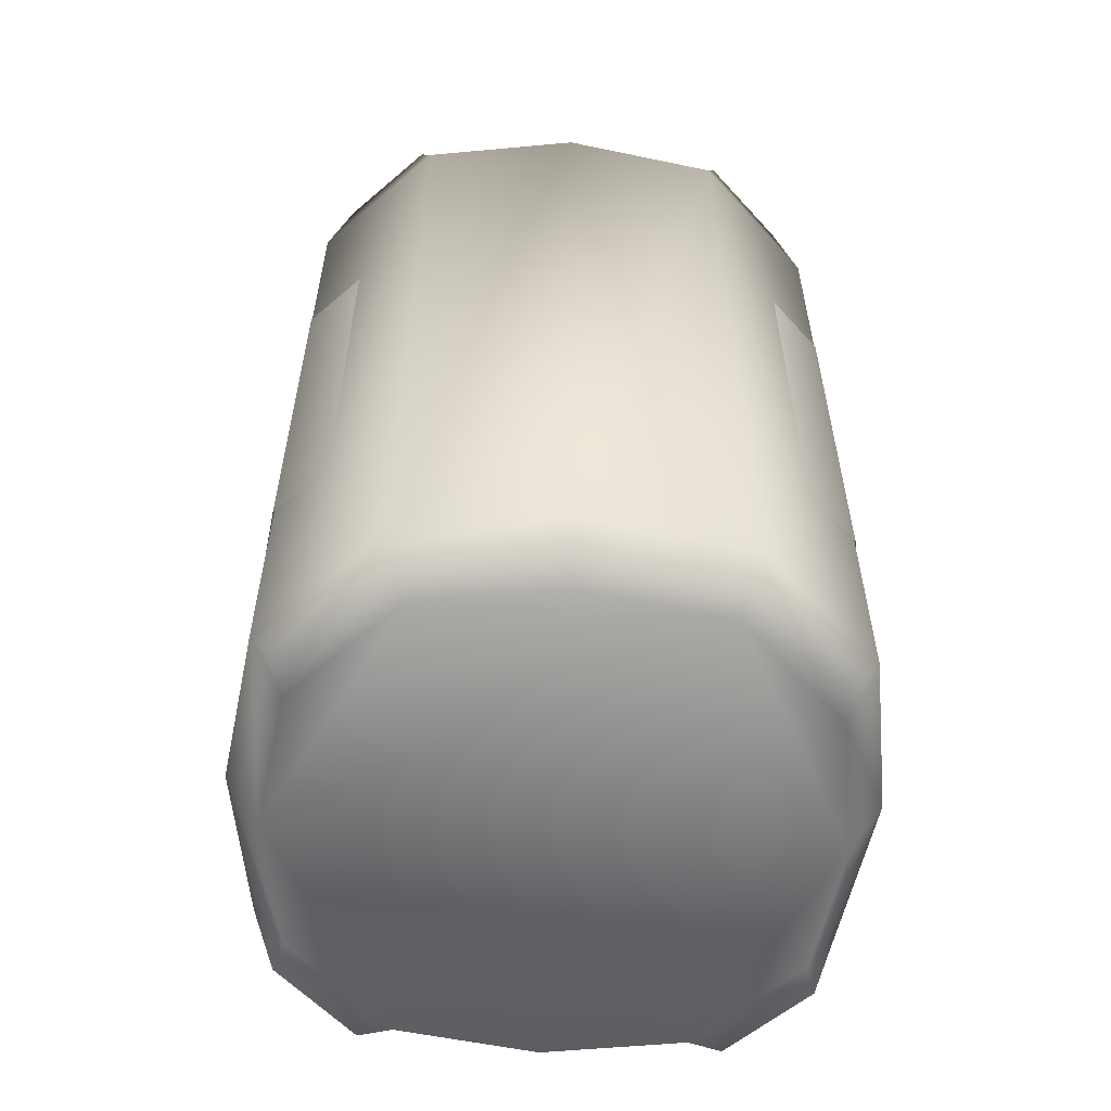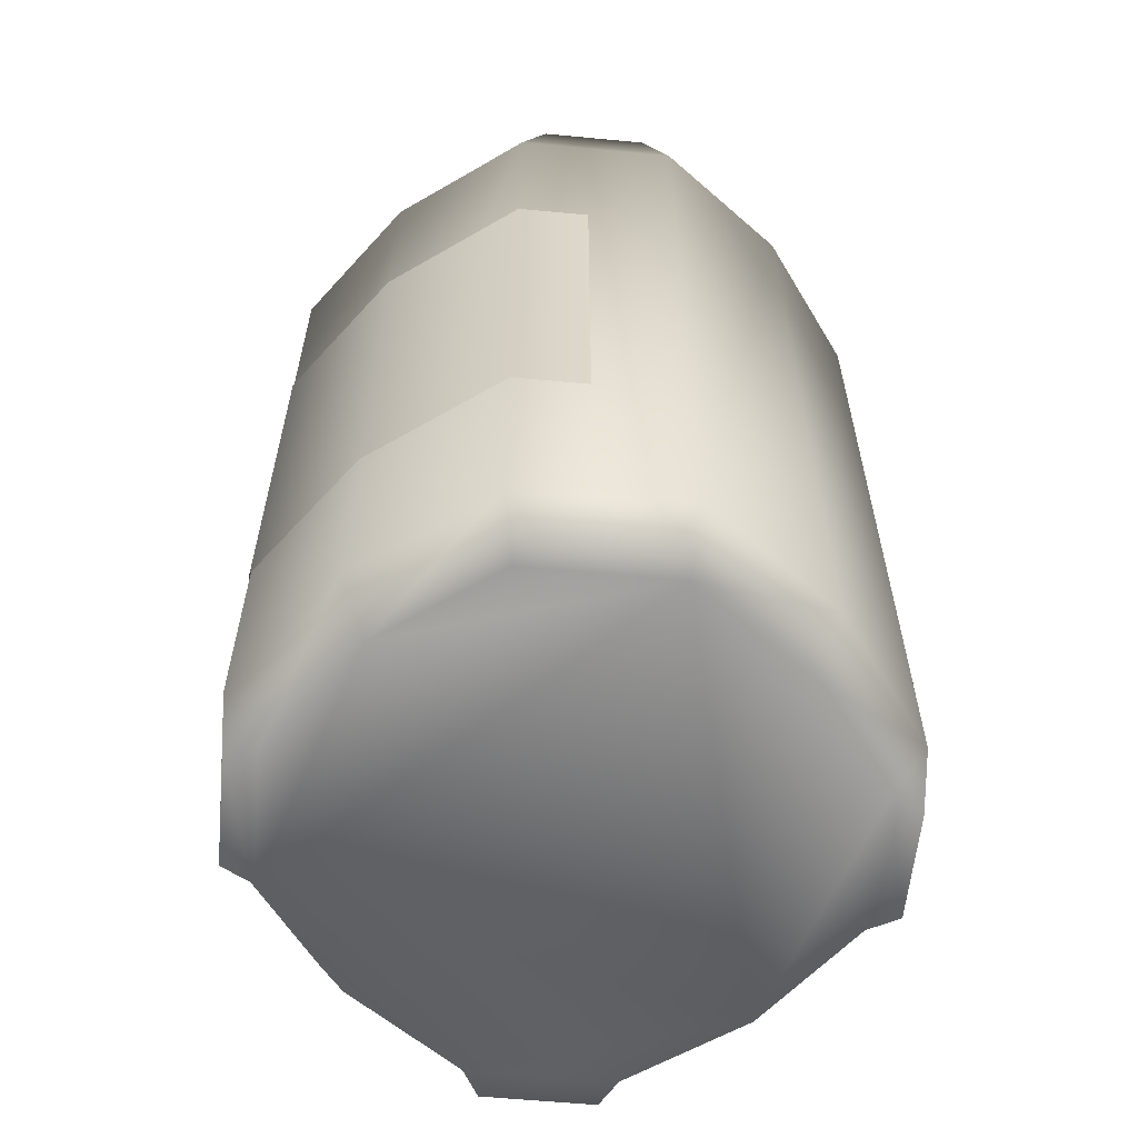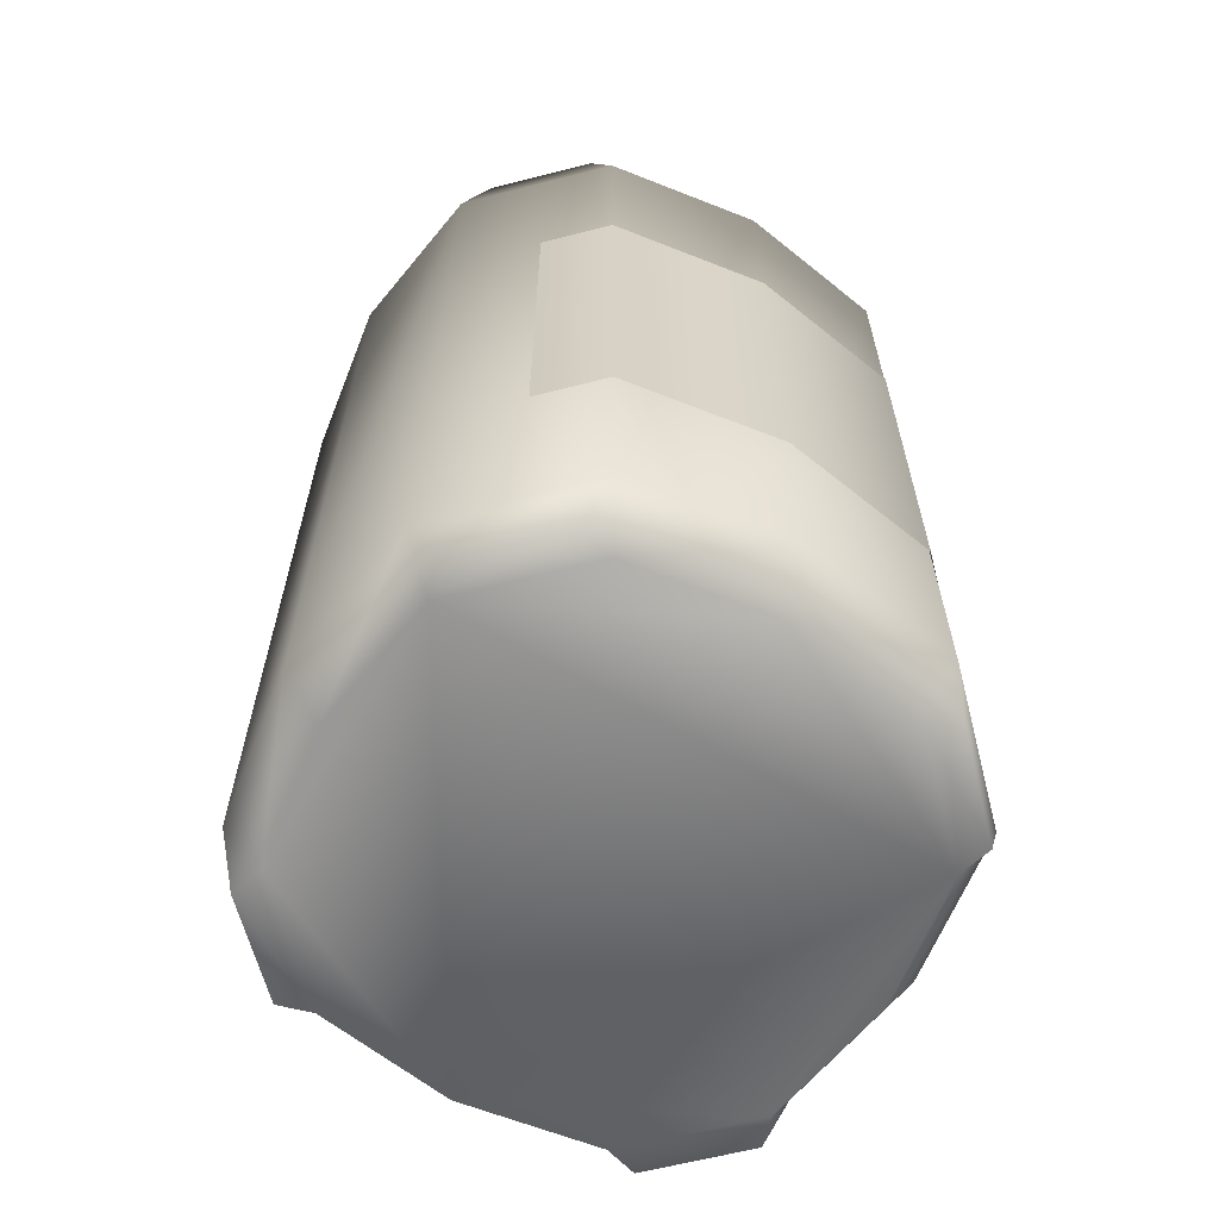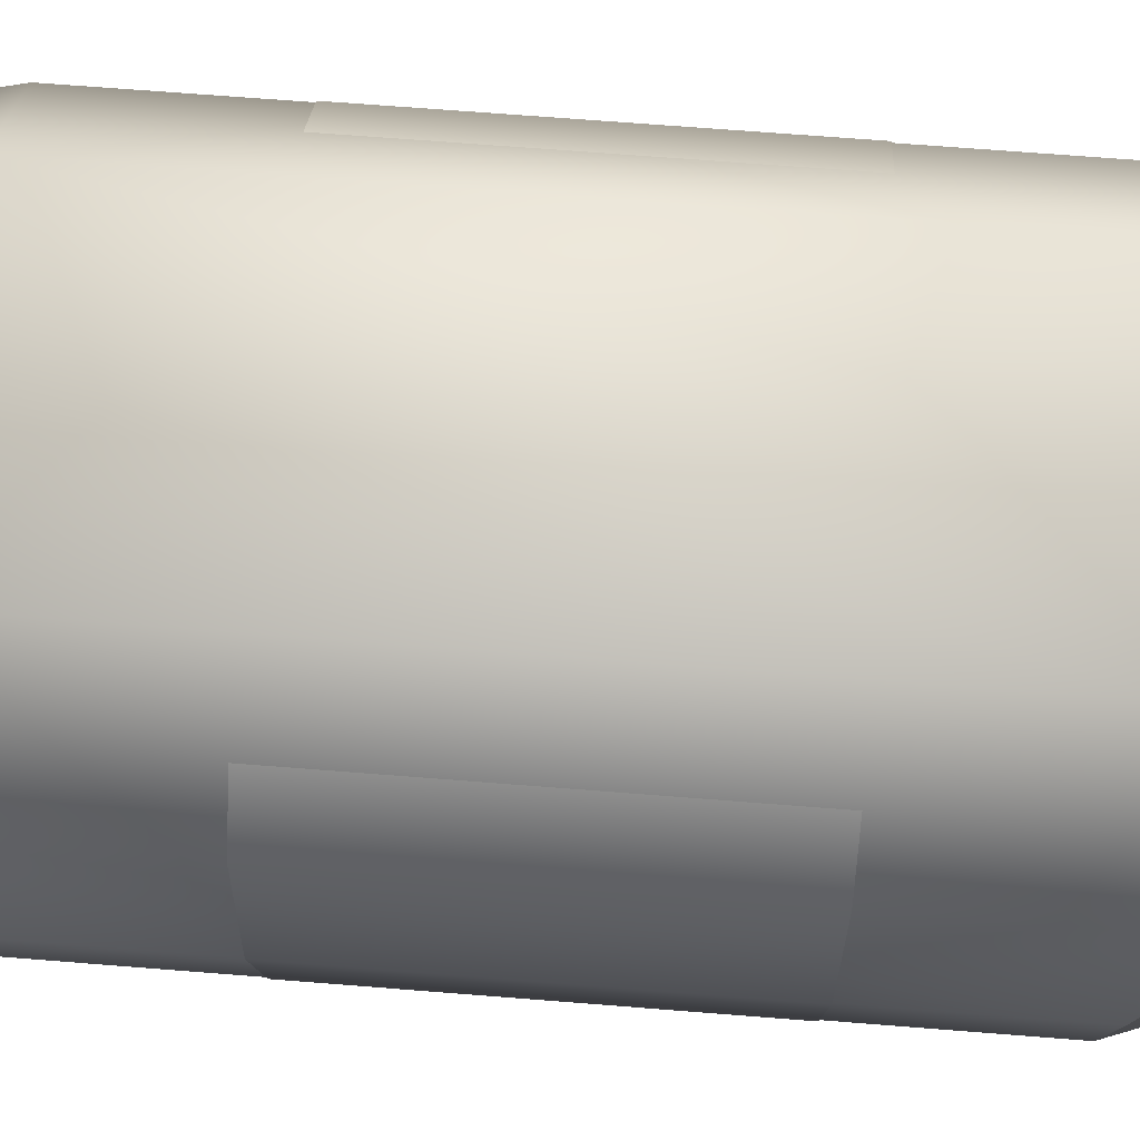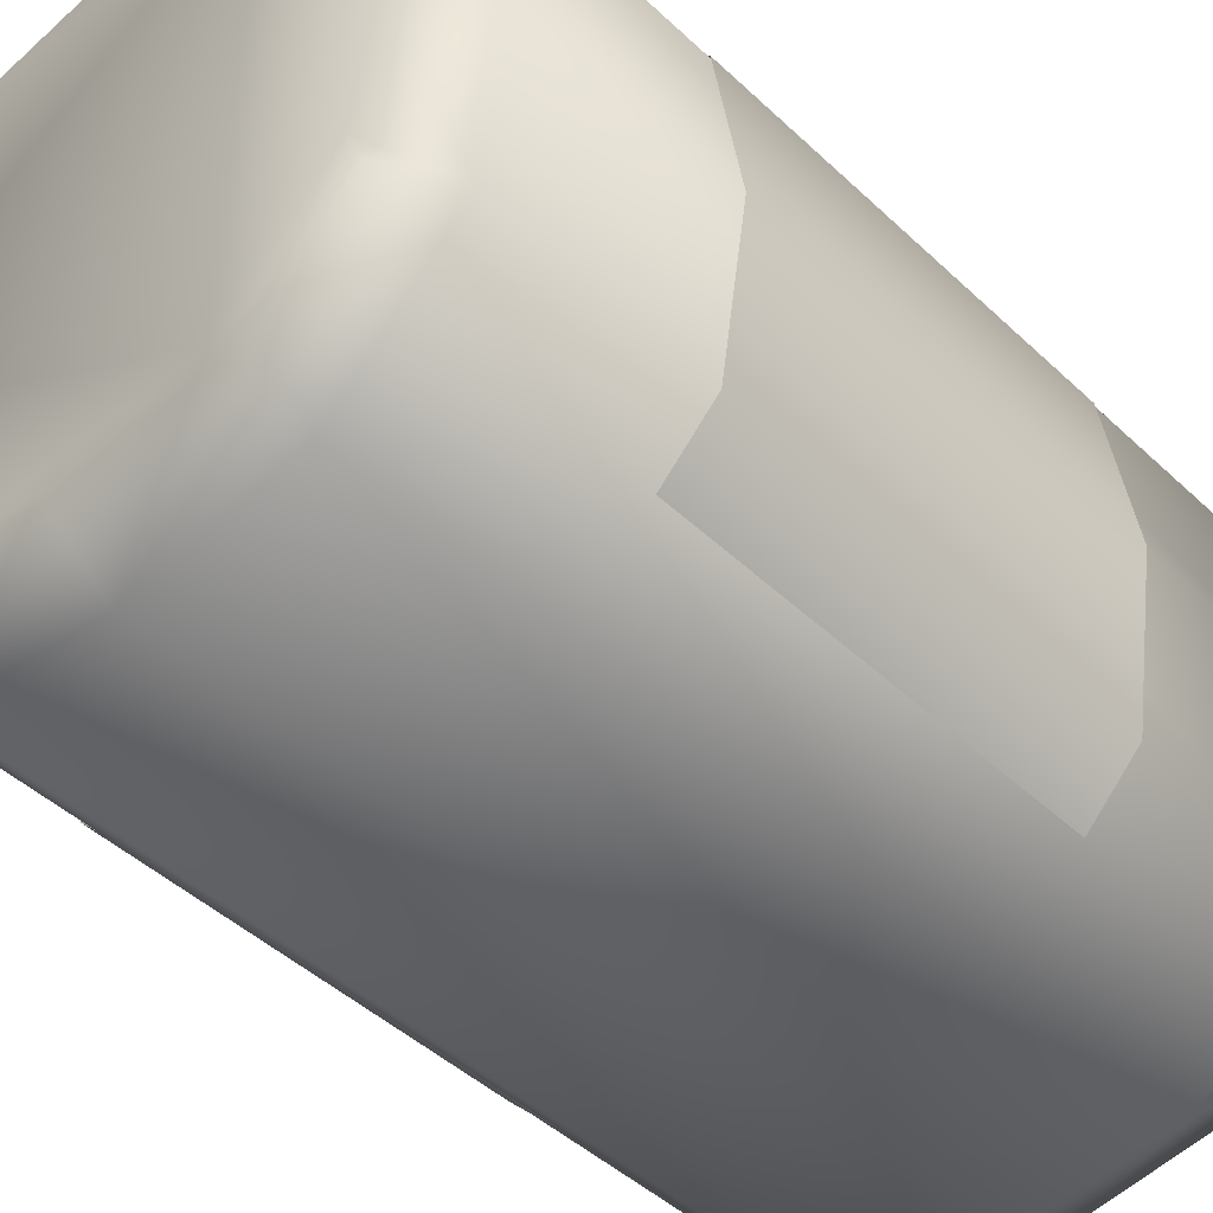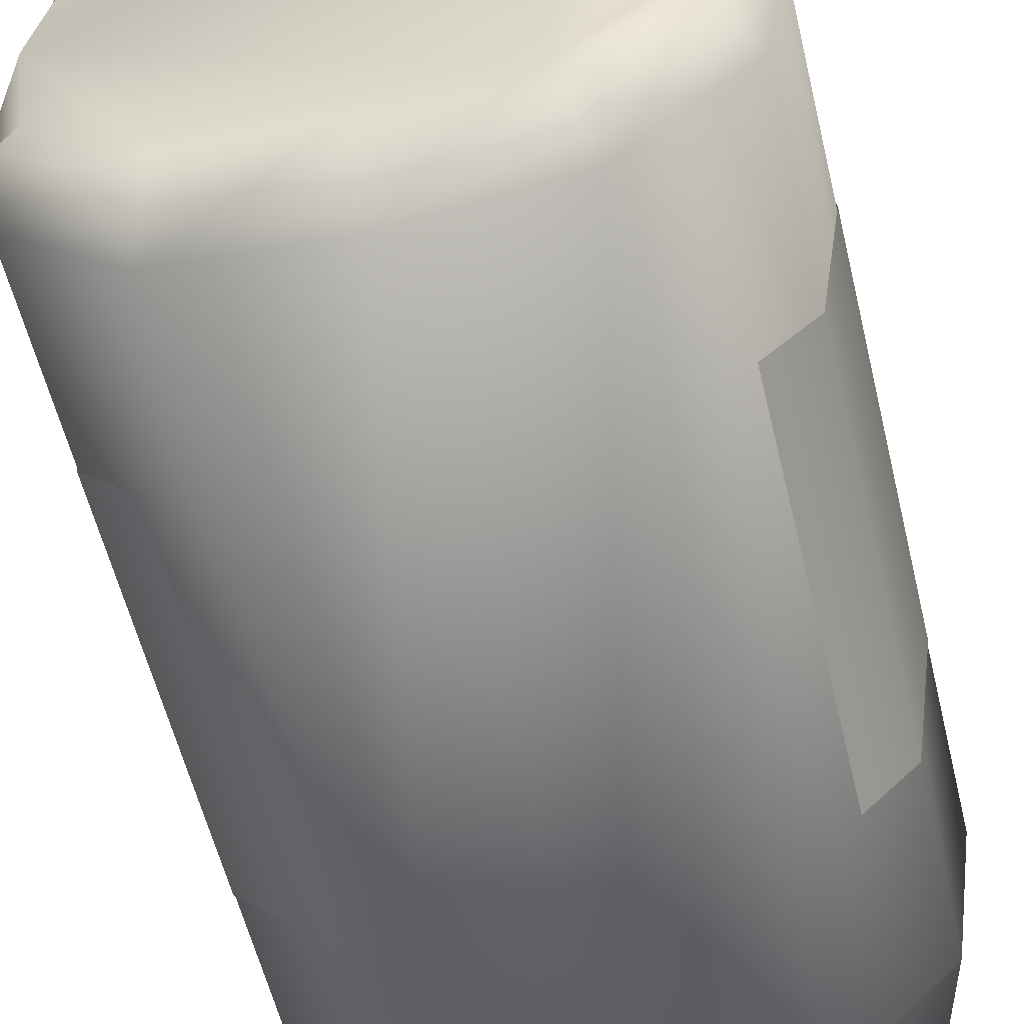
<metadata>
{"format":"obj","ext":"obj","renderer":"f3d","projection":"perspective","resolution":1024,"background":"white","views":[{"elev":-57.6,"azim":176.6,"up":"+Z"},{"elev":-59.7,"azim":-50.5,"up":"+Z"},{"elev":-63.2,"azim":-120.5,"up":"+Z"},{"elev":69.7,"azim":-85.5,"up":"+Y"},{"elev":-45.0,"azim":42.6,"up":"+Y"},{"elev":-58.6,"azim":13.7,"up":"+Y"}]}
</metadata>
<code>
v -0.04223 -0.02439 -0.0001122
v -0.04596 1.233e-06 -0.0001122
v -0.02439 -0.04223 -0.0001122
v -0.02439 0.04224 -0.0001122
v 0.04596 1.241e-06 -0.0001122
v 0.02439 0.04224 -0.0001122
v 0.04223 0.02439 -0.0001122
v 0.04223 -0.02439 -0.0001122
v 0.02439 -0.04223 -0.0001122
v 0 -0.04596 -0.0001122
v -0.04223 0.02439 -0.0001122
v 0 0.04604 -0.0001122
v -0.0411 -0.02373 0.163
v -0.02373 -0.0411 0.163
v -0.04471 1.233e-06 0.163
v 0.02373 -0.0411 0.163
v 0.02373 0.0411 0.163
v 0.0411 0.02373 0.163
v 0.02373 0.0411 0.163
v 0.04372 0.02993 0.163
v 0.02993 0.04372 0.163
v -0.02373 0.0411 0.163
v -0.0411 0.02373 0.163
v -0.02993 0.04372 0.163
v -0.04372 0.02993 0.163
v -0.0411 -0.02373 0.163
v -0.02373 -0.0411 0.163
v -0.04372 -0.02993 0.163
v -0.02993 -0.04372 0.163
v 0.02373 -0.0411 0.163
v 0.0411 -0.02373 0.163
v 0.02993 -0.04372 0.163
v 0.04372 -0.02993 0.163
v 0.03024 -0.04403 2.095e-09
v 0.04403 -0.03024 2.787e-09
v 0.02439 -0.04223 -0.0001122
v 0.04223 -0.02439 -0.0001122
v -0.04403 -0.03024 -5.239e-10
v -0.03024 -0.04403 -2.095e-09
v -0.04223 -0.02439 -0.0001122
v -0.02439 -0.04223 -0.0001122
v -0.04471 1.233e-06 0.163
v -0.0411 -0.02373 0.163
v -0.05248 1.233e-06 0.1521
v -0.04823 -0.02784 0.1521
v -0.05248 1.229e-06 0.01129
v -0.04823 -0.02784 0.01129
v -0.04596 1.233e-06 -0.0001122
v -0.04223 -0.02439 -0.0001122
v 0.04403 0.03024 -3.492e-10
v 0.03024 0.04403 -1.746e-10
v 0.04223 0.02439 -0.0001122
v 0.02439 0.04224 -0.0001122
v 0.02373 0.0411 0.163
v 0.02784 0.04823 0.1521
v -3.725e-09 0.04479 0.163
v -3.725e-09 0.05257 0.1521
v -3.725e-09 0.04479 0.163
v -3.725e-09 0.05257 0.1521
v -0.02373 0.0411 0.163
v -0.02784 0.04823 0.1521
v -0.02373 -0.0411 0.163
v -0.02784 -0.04823 0.1521
v 7.451e-09 -0.04471 0.163
v 7.451e-09 -0.05248 0.1521
v -3.725e-09 0.05257 0.01129
v -0.02784 0.04823 0.1521
v -0.02784 0.04823 0.01129
v -0.04823 0.02784 0.1521
v -0.04823 0.02784 0.01129
v -0.05248 1.233e-06 0.1521
v -0.05248 1.229e-06 0.01129
v -0.04223 0.02439 -0.0001122
v -0.04596 1.233e-06 -0.0001122
v 7.451e-09 -0.05248 0.01129
v -0.02784 -0.04823 0.01129
v -0.02784 -0.04823 0.1521
v -0.03024 0.04403 -1.746e-10
v -0.04403 0.03024 -8.658e-10
v -0.02439 0.04224 -0.0001122
v -0.04223 0.02439 -0.0001122
v -0.03024 0.04403 -1.746e-10
v -0.02439 0.04224 -0.0001122
v 0 0.04604 -0.0001122
v 0 -0.04596 -0.0001122
v -0.02439 -0.04223 -0.0001122
v -0.03024 -0.04403 -2.095e-09
v -0.04403 -0.03024 -5.239e-10
v -0.02993 -0.04372 0.163
v -0.04372 -0.02993 0.163
v 0.04596 1.241e-06 -0.0001122
v 0.04223 -0.02439 -0.0001122
v 0.05248 1.241e-06 0.01129
v 0.04823 -0.02784 0.01129
v 0.05248 1.241e-06 0.1521
v 0.04823 -0.02784 0.1521
v 0.04471 1.237e-06 0.163
v 0.0411 -0.02373 0.163
v 0.04372 -0.02993 0.163
v 0.02784 -0.04823 0.1521
v -0.04471 1.233e-06 0.163
v -0.0411 0.02373 0.163
v -0.04372 0.02993 0.163
v 7.451e-09 -0.05248 0.1521
v 7.451e-09 -0.05248 0.01129
v 0.02784 -0.04823 0.01129
v 0.03024 -0.04403 2.095e-09
v 0.02439 -0.04223 -0.0001122
v 0 -0.04596 -0.0001122
v 7.451e-09 -0.04471 0.163
v 0.02373 -0.0411 0.163
v 0.02784 -0.04823 0.1521
v 0.04471 1.237e-06 0.163
v 0.0411 0.02373 0.163
v 0.05248 1.241e-06 0.1521
v 0.04823 0.02784 0.1521
v 0.05248 1.241e-06 0.01129
v 0.04823 0.02784 0.01129
v 0.04596 1.241e-06 -0.0001122
v 0.04223 0.02439 -0.0001122
v 0.04372 0.02993 0.163
v 0.02993 0.04372 0.163
v 0.02784 0.04823 0.1521
v 0.02784 0.04823 0.01129
v 0.04403 0.03024 -3.492e-10
v 0.03024 0.04403 -1.746e-10
v 0.02439 0.04224 -0.0001122
v -3.725e-09 0.05257 0.01129
v 0 0.04604 -0.0001122
v 0.0411 0.02373 0.163
v 0.04471 1.237e-06 0.163
v 0.0411 -0.02373 0.163
v -3.725e-09 0.04479 0.163
v -0.02373 0.0411 0.163
v -0.0411 0.02373 0.163
v 7.451e-09 -0.04471 0.163
v -0.03939 -0.03696 0.117
v -0.0484 -0.02795 0.117
v -0.03939 -0.03696 0.04643
v -0.0484 -0.02795 0.04643
v -0.05267 1.237e-06 0.04643
v -0.05267 1.237e-06 0.117
v -0.0484 0.02795 0.04643
v -0.0484 0.02795 0.117
v -0.03939 0.03696 0.117
v -0.03939 0.03696 0.04643
v 0.03939 0.03696 0.117
v 0.03939 0.03696 0.04643
v 0.0484 0.02795 0.117
v 0.0484 0.02795 0.04643
v 0.05267 1.244e-06 0.04643
v 0.05267 1.244e-06 0.117
v 0.0484 -0.02795 0.04643
v 0.0484 -0.02795 0.117
v 0.03939 -0.03696 0.117
v 0.03939 -0.03696 0.04643
f 1 2 3
f 3 2 4
f 3 4 5
f 5 4 6
f 5 6 7
f 5 8 9
f 5 9 3
f 3 9 10
f 2 11 4
f 4 12 6
f 13 14 15
f 15 14 16
f 15 16 17
f 19 18 20
f 19 20 21
f 23 22 24
f 23 24 25
f 27 26 28
f 27 28 29
f 31 30 32
f 31 32 33
f 35 34 36
f 35 36 37
f 39 38 40
f 39 40 41
f 43 42 44
f 43 44 45
f 45 44 46
f 45 46 47
f 47 46 48
f 47 48 49
f 47 49 38
f 51 50 52
f 51 52 53
f 54 21 55
f 54 55 56
f 56 55 57
f 58 59 60
f 60 59 61
f 60 61 24
f 62 29 63
f 62 63 64
f 64 63 65
f 59 66 67
f 67 66 68
f 67 68 69
f 69 68 70
f 69 70 71
f 71 70 72
f 72 70 73
f 72 73 74
f 76 75 65
f 76 65 77
f 79 78 80
f 79 80 81
f 79 73 70
f 79 70 82
f 82 70 68
f 82 68 83
f 83 68 84
f 84 68 66
f 85 75 86
f 86 75 76
f 86 76 87
f 87 76 88
f 88 76 47
f 47 76 77
f 47 77 45
f 45 77 89
f 45 89 90
f 45 90 43
f 92 91 93
f 92 93 94
f 94 93 95
f 94 95 96
f 96 95 97
f 96 97 98
f 96 98 99
f 96 99 100
f 100 99 32
f 71 101 69
f 69 101 102
f 69 102 103
f 69 103 67
f 67 103 24
f 104 105 100
f 100 105 106
f 100 106 96
f 96 106 94
f 94 106 107
f 94 107 35
f 94 35 92
f 108 107 106
f 108 106 109
f 109 106 105
f 110 104 111
f 111 104 112
f 111 112 32
f 114 113 115
f 114 115 116
f 116 115 117
f 116 117 118
f 118 117 119
f 118 119 120
f 118 120 50
f 121 114 116
f 121 116 122
f 122 116 123
f 123 116 118
f 123 118 124
f 124 118 125
f 124 125 126
f 124 126 127
f 124 127 128
f 128 127 129
f 128 57 124
f 124 57 123
f 130 17 131
f 131 17 16
f 131 16 132
f 17 133 134
f 17 134 15
f 15 134 135
f 14 136 16
f 137 138 139
f 139 138 140
f 140 138 141
f 141 138 142
f 141 142 143
f 143 142 144
f 143 144 145
f 143 145 146
f 148 147 149
f 148 149 150
f 150 149 151
f 151 149 152
f 151 152 153
f 153 152 154
f 153 154 155
f 153 155 156

</code>
